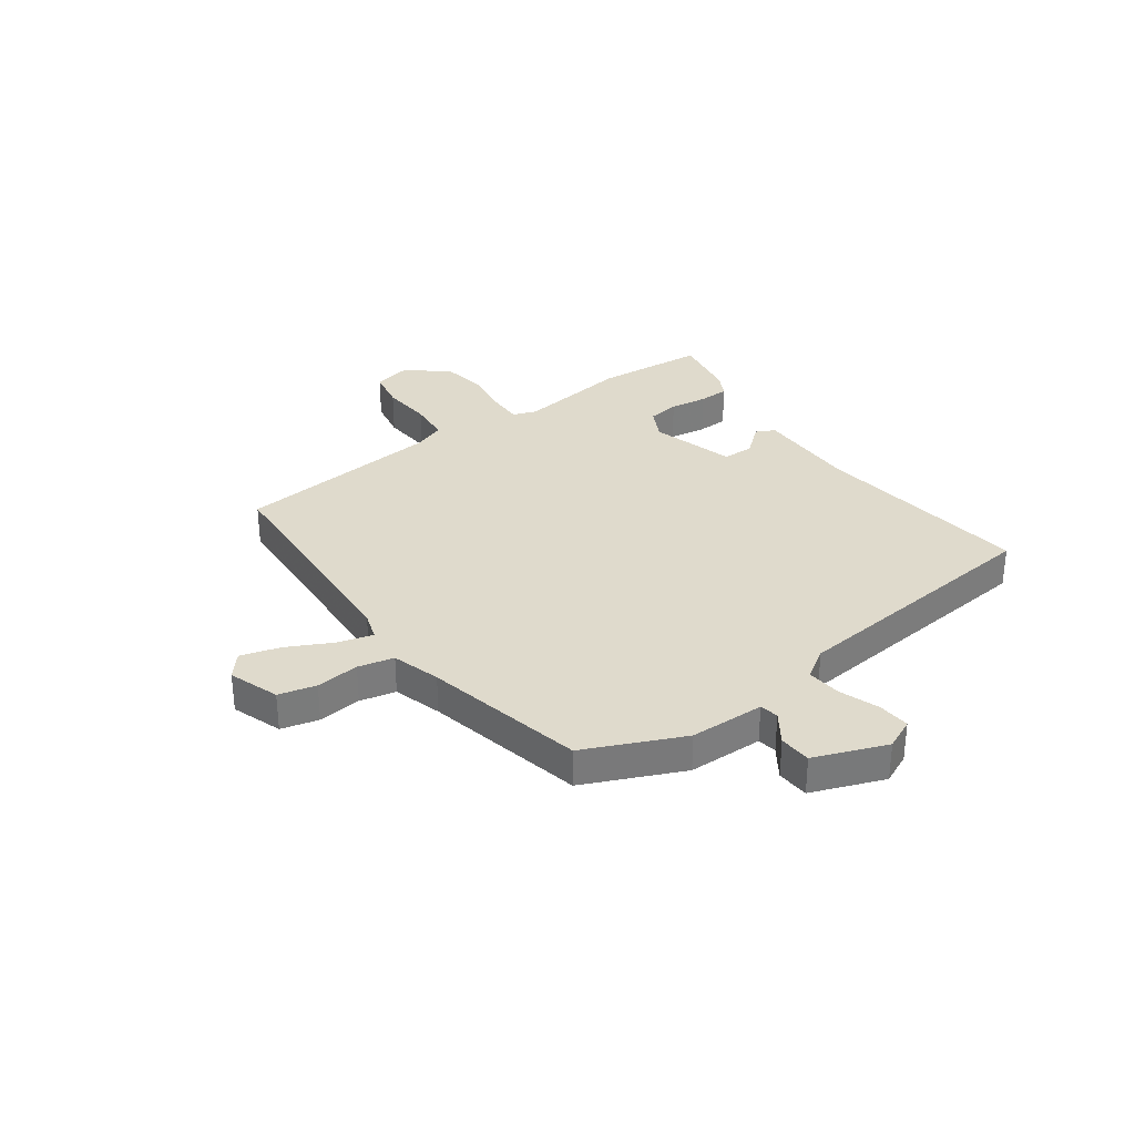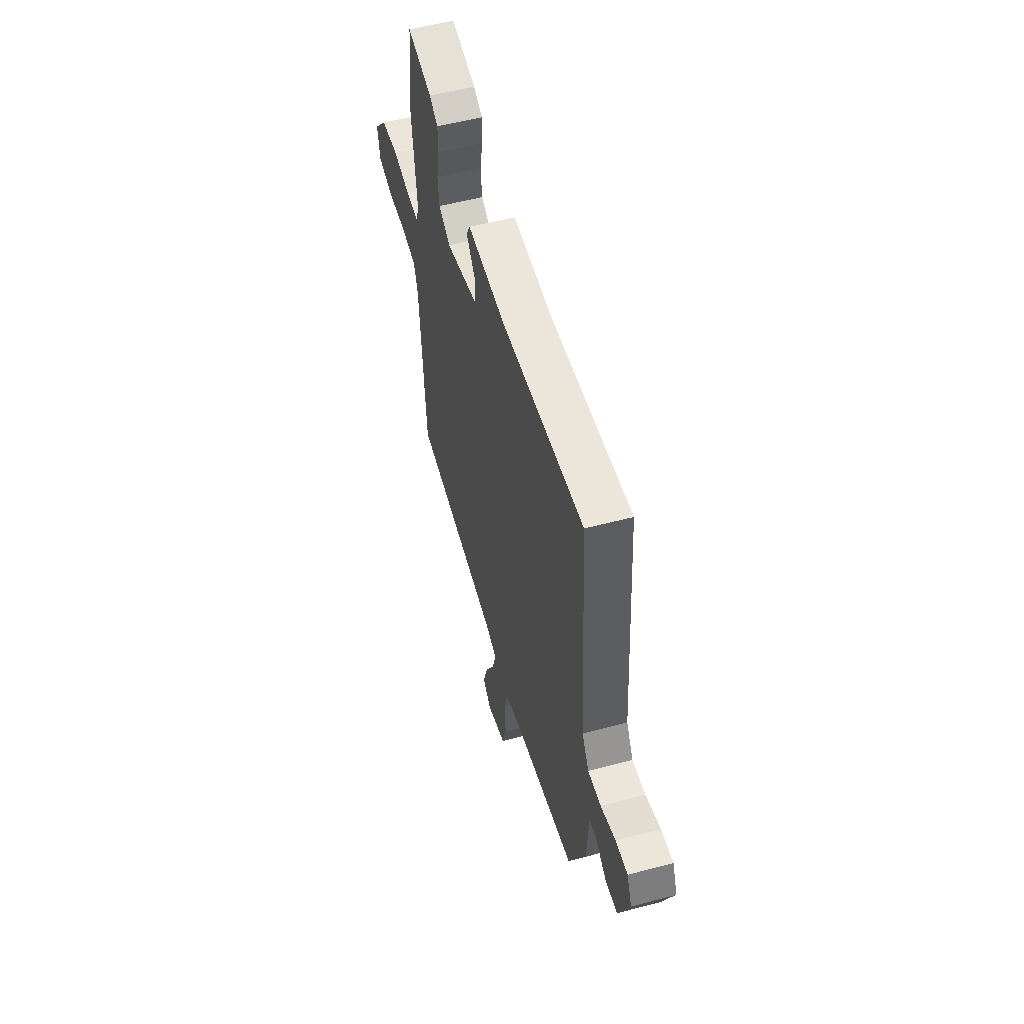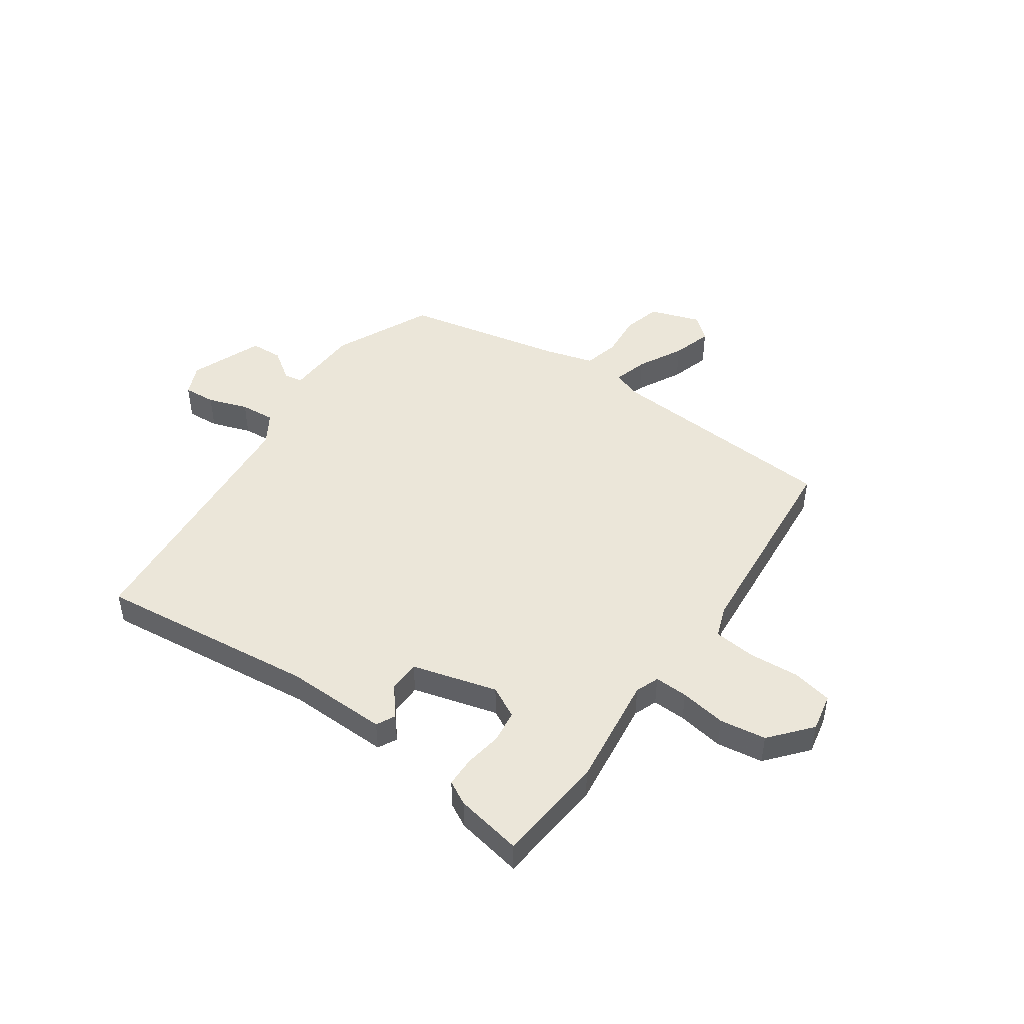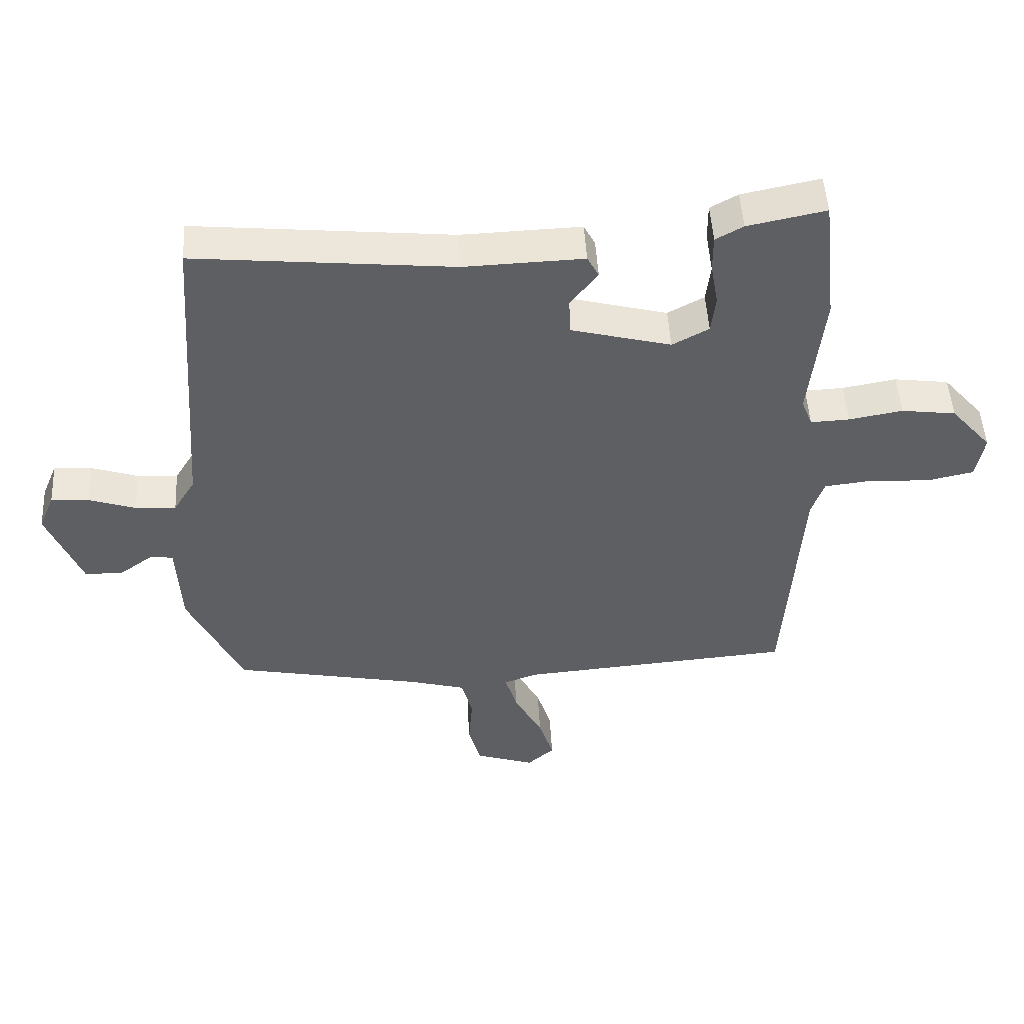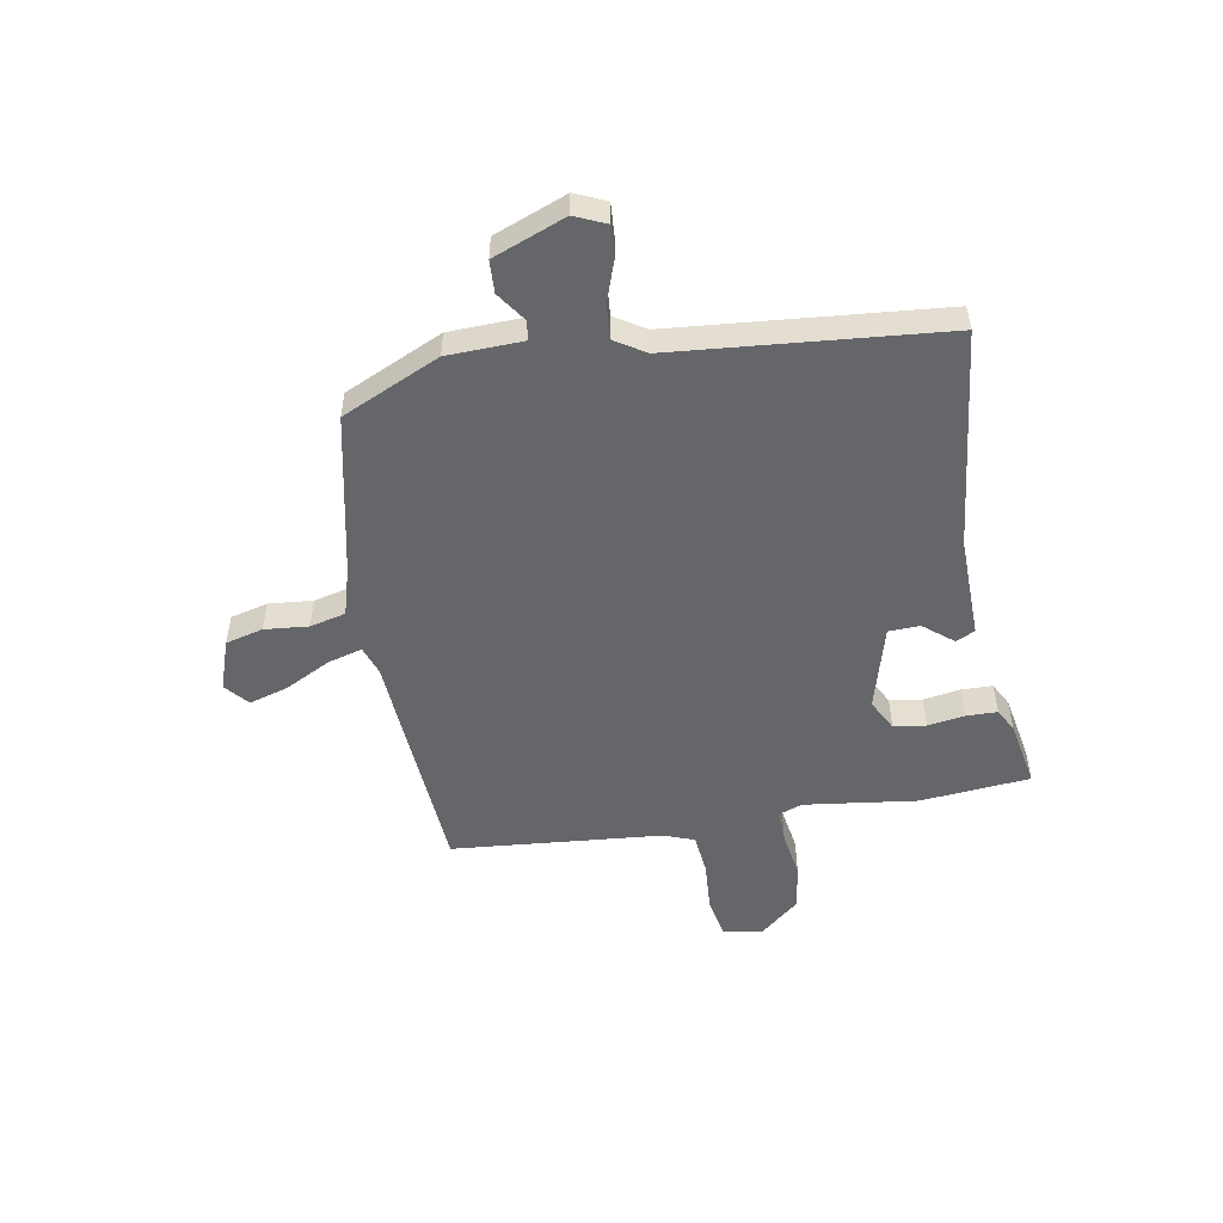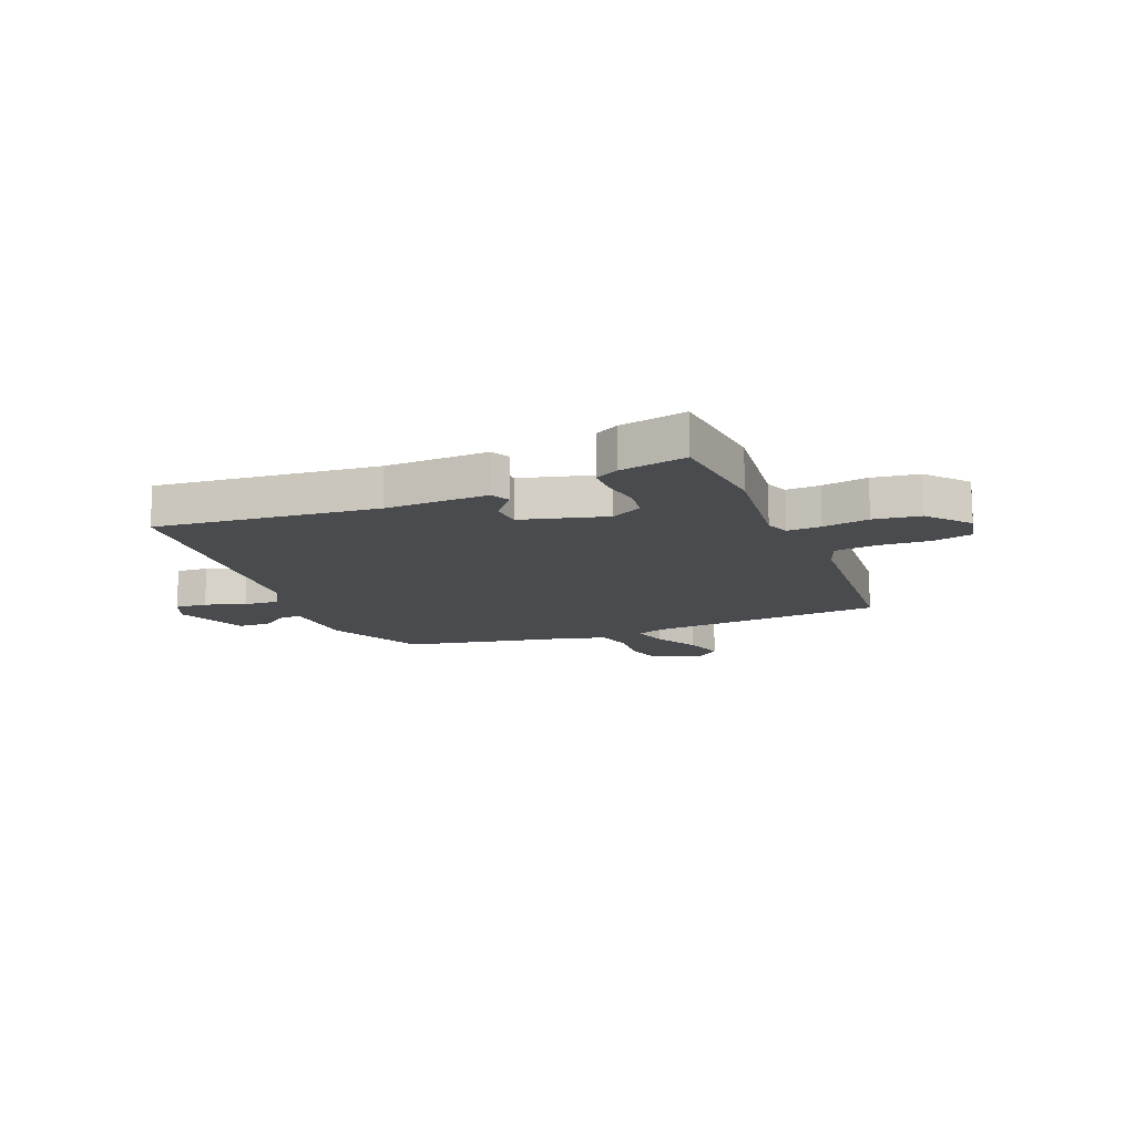
<metadata>
{"format":"obj","ext":"obj","renderer":"f3d","projection":"perspective","resolution":1024,"background":"white","views":[{"elev":32.5,"azim":-127.4,"up":"+Y"},{"elev":54.8,"azim":-105.7,"up":"+Z"},{"elev":46.8,"azim":34.0,"up":"+Y"},{"elev":48.9,"azim":-3.2,"up":"+Z"},{"elev":-51.7,"azim":-81.0,"up":"+Y"},{"elev":-14.1,"azim":21.6,"up":"+Y"}]}
</metadata>
<code>
v 0.494 0.07 0.554
v 0.516 0.07 0.354
v 0.493 0.07 0.147
v 0.51 0.07 0.104
v 0.571 0.07 0.107
v 0.655 0.07 0.122
v 0.74 0.07 0.111
v 0.804 0.07 0.038
v 0.791 0.07 -0.032
v 0.718 0.07 -0.048
v 0.625 0.07 -0.043
v 0.549 0.07 -0.052
v 0.529 0.07 -0.109
v 0.502 0.07 -0.493
v 0.073 0.07 -0.529
v 0.021 0.07 -0.548
v 0.04 0.07 -0.611
v 0.084 0.07 -0.692
v 0.107 0.07 -0.764
v 0.065 0.07 -0.801
v -0.028 0.07 -0.771
v -0.047 0.07 -0.703
v -0.041 0.07 -0.623
v -0.058 0.07 -0.558
v -0.147 0.07 -0.534
v -0.442 0.07 -0.477
v -0.527 0.07 -0.3
v -0.534 0.07 -0.163
v -0.569 0.07 -0.158
v -0.623 0.07 -0.197
v -0.682 0.07 -0.195
v -0.736 0.07 -0.064
v -0.712 0.07 -0.007
v -0.653 0.07 -0.01
v -0.58 0.07 -0.034
v -0.516 0.07 -0.038
v -0.482 0.07 0.018
v -0.447 0.07 0.508
v -0.044 0.07 0.47
v 0.143 0.07 0.477
v 0.161 0.07 0.443
v 0.118 0.07 0.388
v 0.121 0.07 0.331
v 0.277 0.07 0.291
v 0.334 0.07 0.322
v 0.341 0.07 0.381
v 0.329 0.07 0.449
v 0.329 0.07 0.505
v 0.372 0.07 0.529
v 0.494 0 0.554
v 0.516 0 0.354
v 0.493 0 0.147
v 0.51 0 0.104
v 0.571 0 0.107
v 0.655 0 0.122
v 0.74 0 0.111
v 0.804 0 0.038
v 0.791 0 -0.032
v 0.718 0 -0.048
v 0.625 0 -0.043
v 0.549 0 -0.052
v 0.529 0 -0.109
v 0.502 0 -0.493
v 0.073 0 -0.529
v 0.021 0 -0.548
v 0.04 0 -0.611
v 0.084 0 -0.692
v 0.107 0 -0.764
v 0.065 0 -0.801
v -0.028 0 -0.771
v -0.047 0 -0.703
v -0.041 0 -0.623
v -0.058 0 -0.558
v -0.147 0 -0.534
v -0.442 0 -0.477
v -0.527 0 -0.3
v -0.534 0 -0.163
v -0.569 0 -0.158
v -0.623 0 -0.197
v -0.682 0 -0.195
v -0.736 0 -0.064
v -0.712 0 -0.007
v -0.653 0 -0.01
v -0.58 0 -0.034
v -0.516 0 -0.038
v -0.482 0 0.018
v -0.447 0 0.508
v -0.044 0 0.47
v 0.143 0 0.477
v 0.161 0 0.443
v 0.118 0 0.388
v 0.121 0 0.331
v 0.277 0 0.291
v 0.334 0 0.322
v 0.341 0 0.381
v 0.329 0 0.449
v 0.329 0 0.505
v 0.372 0 0.529
f 1 2 3
f 49 1 3
f 48 49 3
f 47 48 3
f 46 47 3
f 45 46 3 4
f 44 45 4
f 43 44 4
f 39 40 41 42
f 39 42 43
f 38 39 43
f 37 38 43
f 36 37 43 4
f 33 34 35
f 32 33 35
f 31 32 35
f 30 31 35
f 29 30 35
f 28 29 35 36
f 36 4 5
f 28 36 5
f 27 28 5
f 26 27 5
f 25 26 5
f 21 22 23
f 20 21 23
f 19 20 23
f 18 19 23
f 17 18 23
f 16 17 23 24
f 25 5 6
f 24 25 6
f 16 24 6
f 15 16 6
f 9 10 11
f 8 9 11
f 7 8 11
f 6 7 11
f 6 11 12
f 15 6 12
f 13 14 15
f 12 13 15
f 52 51 50
f 52 50 98
f 52 98 97
f 52 97 96
f 52 96 95
f 53 52 95 94
f 53 94 93
f 53 93 92
f 91 90 89 88
f 92 91 88
f 92 88 87
f 92 87 86
f 53 92 86 85
f 84 83 82
f 84 82 81
f 84 81 80
f 84 80 79
f 84 79 78
f 85 84 78 77
f 54 53 85
f 54 85 77
f 54 77 76
f 54 76 75
f 54 75 74
f 72 71 70
f 72 70 69
f 72 69 68
f 72 68 67
f 72 67 66
f 73 72 66 65
f 55 54 74
f 55 74 73
f 55 73 65
f 55 65 64
f 60 59 58
f 60 58 57
f 60 57 56
f 60 56 55
f 61 60 55
f 61 55 64
f 64 63 62
f 64 62 61
f 1 50 51 2
f 2 51 52 3
f 3 52 53 4
f 4 53 54 5
f 5 54 55 6
f 6 55 56 7
f 7 56 57 8
f 8 57 58 9
f 9 58 59 10
f 10 59 60 11
f 11 60 61 12
f 12 61 62 13
f 13 62 63 14
f 14 63 64 15
f 15 64 65 16
f 16 65 66 17
f 17 66 67 18
f 18 67 68 19
f 19 68 69 20
f 20 69 70 21
f 21 70 71 22
f 22 71 72 23
f 23 72 73 24
f 24 73 74 25
f 25 74 75 26
f 26 75 76 27
f 27 76 77 28
f 28 77 78 29
f 29 78 79 30
f 30 79 80 31
f 31 80 81 32
f 32 81 82 33
f 33 82 83 34
f 34 83 84 35
f 35 84 85 36
f 36 85 86 37
f 37 86 87 38
f 38 87 88 39
f 39 88 89 40
f 40 89 90 41
f 41 90 91 42
f 42 91 92 43
f 43 92 93 44
f 44 93 94 45
f 45 94 95 46
f 46 95 96 47
f 47 96 97 48
f 48 97 98 49
f 49 98 50 1

</code>
